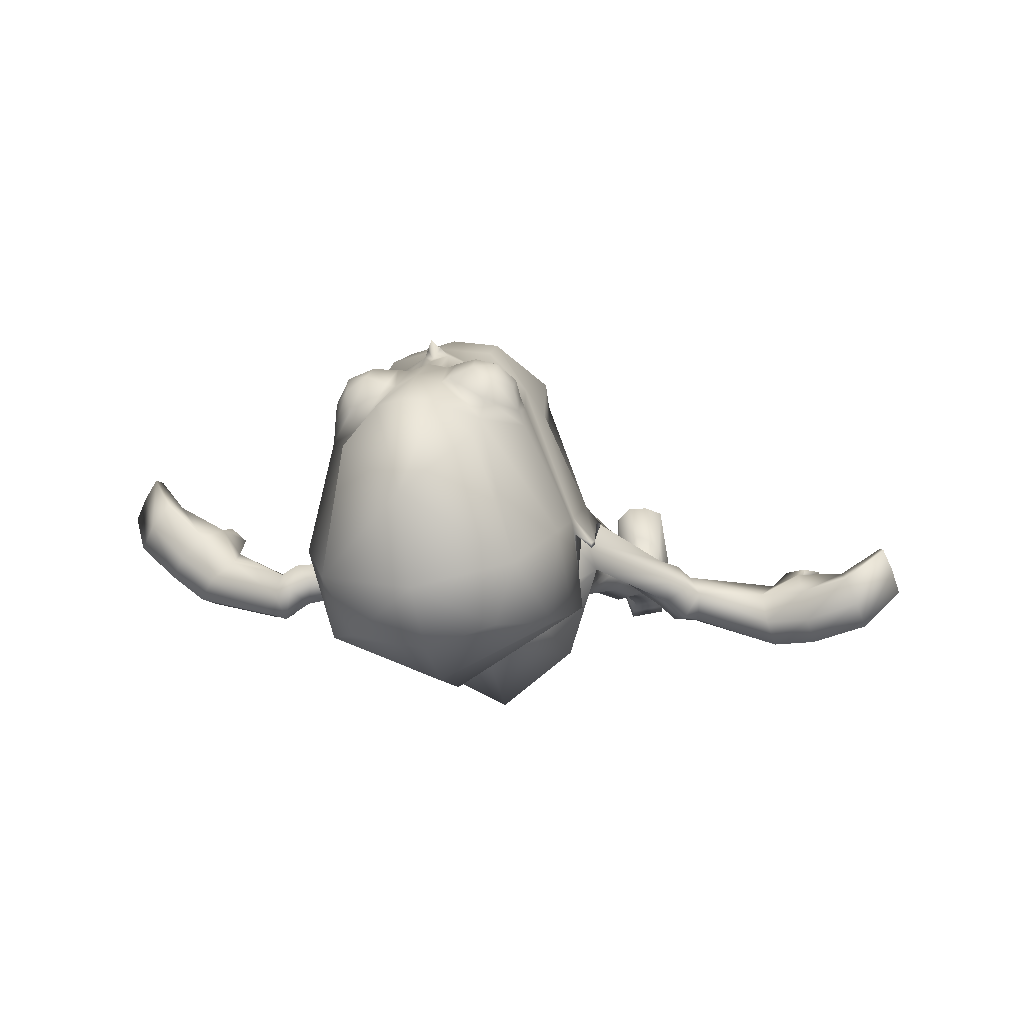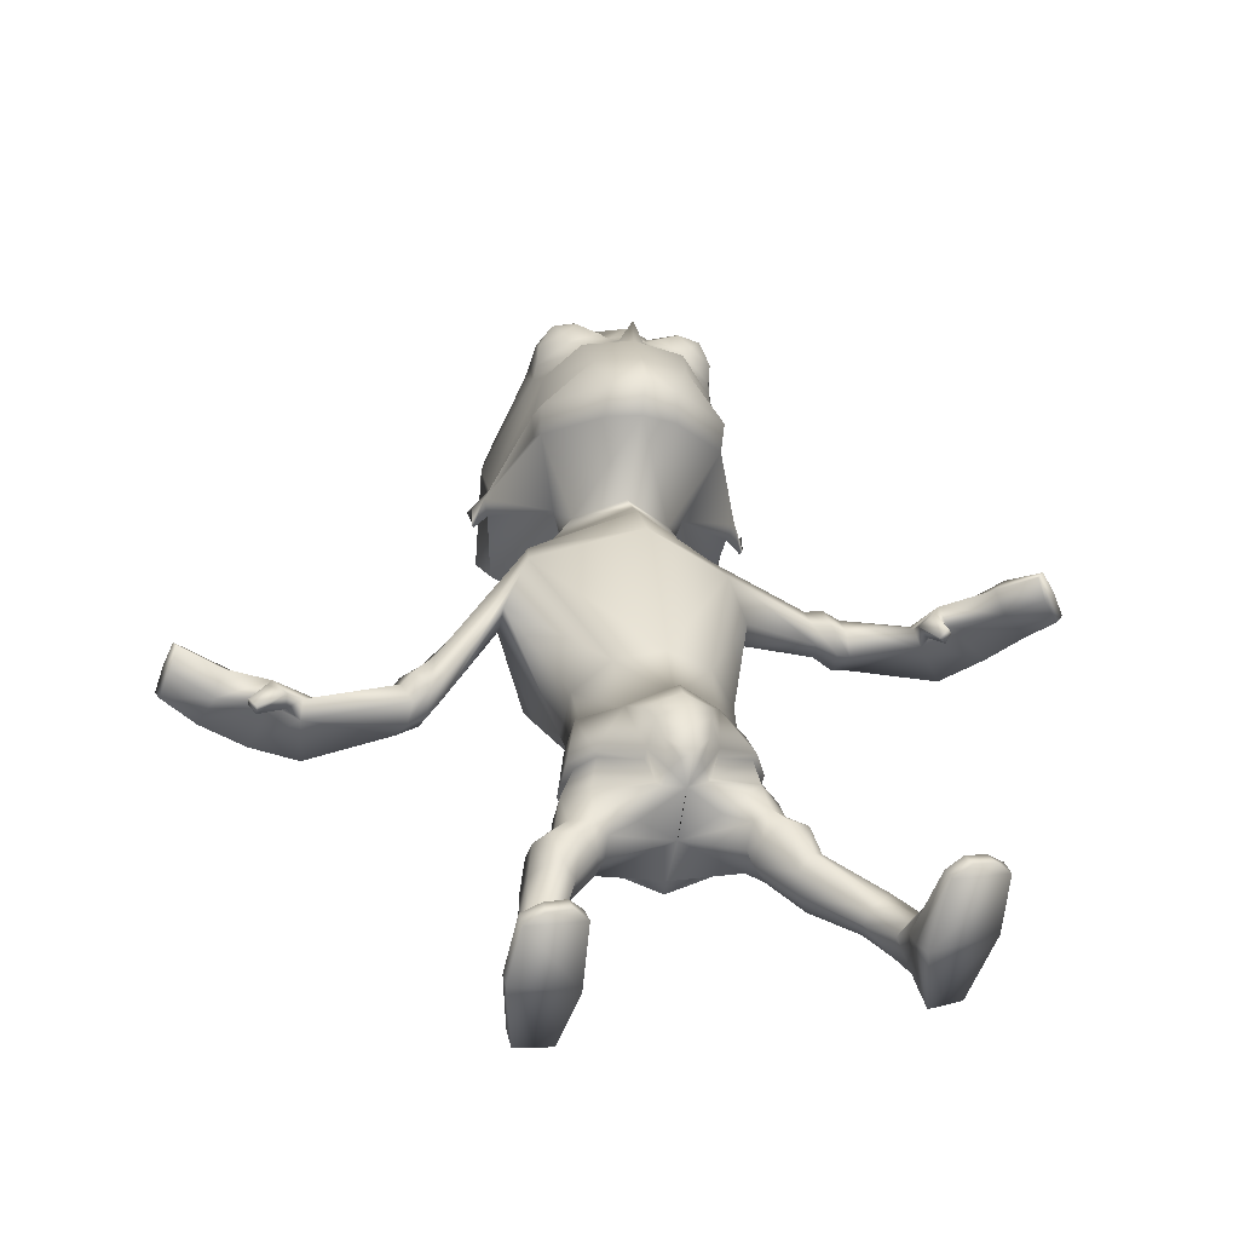
<metadata>
{"format":"obj","ext":"obj","renderer":"f3d","projection":"perspective","resolution":1024,"background":"white","views":[{"elev":12.8,"azim":-174.3,"up":"+Y"},{"elev":16.4,"azim":-9.1,"up":"+Y"}]}
</metadata>
<code>
o untitled2:Mesh1.001
v 2.565 5.931 -4.687
v 2.48 5.687 -4.255
v 2.962 4.291 -5.066
v 2.92 4.268 -5.772
v 1.899 7.214 -4.005
v 1.641 7.01 -3.248
v 2.534 6.324 -3.868
v 0.469 0.8132 2.448
v 1.582 1.005 2.054
v 1.882 1.012 2.737
v 1.546 1.077 2.976
v 5.676 3.162 -1.509
v 5.782 3.049 -1.566
v 5.883 3.235 -1.562
v 5.811 3.315 -1.527
v 3.149 3.798 -5.898
v 3.182 3.8 -5.79
v 3.154 3.723 -5.783
v 3.14 3.724 -5.91
v 2.895 2.862 -6.865
v 0.7026 2.034 -7.223
v 0.8665 2.467 -8.271
v 2.763 2.935 -7.536
v 1.029 3.191 -8.934
v 2.232 3.333 -8.724
v 3.062 3.885 -4.806
v 3.015 3.805 -4.808
v 3.095 3.927 -5.227
v 3.123 4.007 -5.233
v 2.9 3.998 -5.862
v 2.824 4.003 -5.069
v 2.337 6.461 -7.344
v 1.742 7.151 -7.065
v 1.902 7.177 -7.036
v 2.478 6.741 -7.25
v 1.614 7.27 -6.229
v 1.811 7.303 -6.307
v 2.093 6.993 -5.729
v 2.248 7.119 -5.905
v 2.686 6.296 -6.031
v 2.691 6.521 -6.127
v 2.847 6.115 -6.759
v 2.822 6.379 -6.782
v 2.266 7.269 -6.846
v 2.59 7.02 -6.972
v 2.216 7.336 -6.466
v 2.394 7.172 -6.158
v 2.746 6.827 -6.286
v 2.8 6.756 -6.693
v 2.605 7.177 -6.574
v 1.976 1.416 1.465
v 1.488 0.8365 1.334
v 1.255 1.169 0.4846
v 1.821 1.731 0.6008
v 0.7612 2.988 2.967
v 0.8944 2.875 2.896
v 1.092 3.044 2.503
v 0.7967 3.295 2.655
v 1.451 3.108 1.38
v 1.26 3.1 1.978
v 1.267 2.85 2.418
v 1.9 2.604 2.084
v 1.536 1.08 1.426
v 1.331 0.7555 2.146
v 0.4394 0.595 2.435
v 1.832 2.515 2.064
v 1.974 2.091 1.705
v 2.101 2.114 1.668
v 1.856 2.448 0.8999
v 1.407 2.999 1.28
v 1.961 2.488 0.9155
v 1.719 1.719 0.5842
v 1.863 1.479 1.532
v 1.167 1.295 0.5593
v 0.3206 1.158 0.5546
v 0.2895 1.006 0.507
v 1.213 2.675 2.341
v 1.265 3.252 1.726
v 1.185 3.236 2.141
v 0.3662 1.501 -0.2359
v 1.183 1.48 -0.1869
v 0.7361 3.446 1.605
v 1.508 3.469 0.5097
v 0.7569 3.865 0.7054
v 1.912 2.723 0.2401
v 1.798 1.951 -0.01527
v 0.3081 0.7662 -2.326
v 1.707 1.445 -2.384
v 2.407 4.008 -2.779
v 0.8499 5.188 -1.611
v 2.71 3.209 -2.646
v 2.593 2.737 -3.036
v 0.2876 0.5607 -3.524
v 1.697 1.277 -3.56
v 2.254 4.076 -3.436
v 0.8471 5.241 -2.504
v 7.71 3.462 -1.463
v 7.541 3.876 -1.43
v 7.36 3.771 -1.318
v 7.594 3.377 -1.378
v 2.538 2.772 -3.631
v 0.4143 2.122 -5.517
v 1.386 2.401 -5.011
v 1.84 4.283 -3.514
v 0.8376 5.199 -2.902
v 2.377 3.382 -3.775
v 2.119 3.51 -3.91
v 2.114 2.814 -4.255
v 0.37 0.5284 1.673
v 2.096 1.327 2.115
v 1.886 2.263 2.481
v 2.189 1.883 2.277
v 1.081 2.493 2.699
v 1.553 2.309 2.924
v 1.884 2.119 3.1
v 2.157 1.898 2.888
v 2.251 1.646 2.752
v 2.172 1.266 2.656
v 0.5857 1.538 2.685
v 1.524 1.51 3.151
v 1.208 2.003 2.901
v 1.62 1.947 3.174
v 3.822 2.04 6.016
v 4.745 1.963 5.766
v 4.495 2.182 5.88
v 4.117 2.232 5.986
v 2.176 0.9605 3.066
v 1.799 1.011 3.233
v 2.548 1.206 3.005
v 2.449 1.858 3.234
v 2.577 1.528 3.101
v 2.081 2.053 3.416
v 1.693 1.752 3.453
v 1.593 1.34 3.395
v 2.491 0.7457 3.489
v 2.307 0.7137 3.737
v 2.673 0.974 3.385
v 2.563 1.547 3.594
v 2.693 1.279 3.457
v 2.37 1.651 3.769
v 2.149 1.415 3.884
v 2.144 1.046 3.88
v 3.184 0.6163 4.224
v 2.973 0.6025 4.44
v 3.348 0.7958 4.147
v 3.42 1.164 4.305
v 3.436 0.9924 4.186
v 3.25 1.181 4.511
v 3.038 1.07 4.596
v 2.938 0.83 4.586
v 3.74 0.4105 4.681
v 3.33 0.4138 4.888
v 3.911 0.6384 4.604
v 3.817 0.9775 4.778
v 3.932 0.8586 4.659
v 3.661 1.039 4.942
v 3.478 1.002 5.038
v 3.315 0.8034 5.036
v 3.954 0.2659 4.899
v 3.529 0.2682 5.141
v 4.276 0.819 4.94
v 4.147 1.609 5.22
v 4.316 1.371 5.082
v 3.905 1.723 5.296
v 3.682 1.409 5.318
v 3.434 0.9497 5.284
v 4.054 2.277 5.765
v 4.407 2.232 5.669
v 4.689 2.055 5.558
v 4.592 1.03 5.318
v 4.187 0.06491 5.098
v 3.579 0.09451 5.4
v 3.451 0.925 5.596
v 3.766 2.095 5.799
v 4.682 0.9647 5.546
v 4.251 -0.1232 5.304
v 3.657 -0.09106 5.575
v 3.575 0.8661 5.822
v 3.969 2.674 -3.014
v 3.908 3.024 -3.025
v 3.955 2.423 -3.535
v 3.955 2.405 -3.201
v 3.838 3.152 -3.407
v 3.886 2.866 -3.679
v 4.186 3.127 -3.455
v 4.243 2.742 -3.807
v 4.349 2.167 -3.72
v 4.306 2.127 -3.282
v 4.329 2.498 -2.997
v 4.236 2.999 -3.015
v 4.534 2.629 -3.772
v 4.463 2.946 -3.482
v 5.517 2.985 -2.799
v 5.916 2.685 -2.972
v 4.631 2.094 -3.328
v 4.795 2.253 -3.635
v 6.141 2.258 -2.823
v 5.947 2.093 -2.516
v 4.503 2.85 -3.102
v 4.577 2.402 -3.104
v 5.6 2.742 -2.361
v 5.478 3.06 -2.423
v 0.6782 2.454 2.937
v 0.6241 1.976 2.809
v 6.171 3.377 -2.502
v 6.538 3.018 -2.666
v 6.747 2.615 -2.568
v 5.83 3.477 -2.236
v 6.681 2.521 -2.256
v 6.016 3.112 -2.245
v 6.914 3.91 -2.128
v 7.209 3.518 -2.222
v 7.412 3.077 -2.213
v 6.879 3.382 -1.937
v 6.696 3.822 -1.911
v 7.3 2.967 -2.013
v 5.638 2.986 -2.135
v 5.443 3.225 -2.026
v 5.857 3.278 -2.018
v 5.727 3.446 -1.949
v 7.223 4.178 -1.299
v 7.325 4.234 -1.387
v 1.568 4.637 -3.749
v 0.8314 5.2 -3.444
v 1.549 4.079 -3.879
v 0.4771 2.687 -5.648
v 1.223 2.851 -5.053
v 0.53 3.037 -5.312
v 0.9772 3.119 -4.895
v 1.674 3.203 -4.435
v 0.6721 3.888 -3.923
v 1.545 4.015 -4.336
v 0.6008 3.123 -4.966
v 0.5646 2.307 -5.536
v 2.522 2.868 -5.431
v 0.9957 6.719 -2.941
v 1.553 6.568 -2.909
v 1.869 4.629 -4.029
v 0.6168 2.087 -6.322
v 2.853 2.782 -6.205
v 1.085 7.296 -3.159
v 1.379 7.361 -7.097
v 1.307 7.407 -6.272
v 3.191 4.393 -7.412
v 3.172 4.356 -6.587
v 1.918 6.999 -8.067
v 1.457 7.143 -8.164
v 2.764 4.251 -8.562
v 1.208 4.299 -9.278
v 2.451 6.346 -8.175
v 2.436 5.897 -3.653
v 1.397 5.84 -9.174
v 1.15 7.447 -3.961
v 2.529 6.522 -5.279
v 2.06 7.24 -5.166
v 1.453 7.397 -5.557
v 1.389 7.553 -5.677
v 1.311 7.741 -5.807
v 1.232 7.504 -5.234
v 1.274 7.429 -5.873
v 0.8042 3.509 2.297
v 0.7885 3.594 1.966
v 1.005 2.492 2.856
v 0.7742 3.644 1.739
v 0.9653 2.677 2.804
v 1.451 7.31 -6.067
v 1.292 7.418 -6.093
v -0.5509 6.314 -4.936
v -1.154 4.778 -6.142
v -1.319 4.82 -5.422
v -0.5878 6.064 -4.474
v 0.3697 7.402 -4.107
v -0.5032 6.698 -4.068
v 0.483 7.154 -3.319
v -0.707 1.115 2.817
v -1.09 1.176 2.557
v -0.7654 1.259 1.952
v -5.388 2.637 -1.295
v -5.512 2.733 -1.428
v -5.525 2.631 -1.475
v -5.406 2.49 -1.37
v -1.474 4.378 -6.314
v -1.482 4.304 -6.327
v -1.523 4.308 -6.199
v -1.527 4.389 -6.21
v -1.236 3.398 -7.29
v -0.9574 3.418 -7.918
v -0.1165 3.638 -8.965
v -1.564 4.46 -5.188
v -1.52 4.583 -5.624
v -1.516 4.499 -5.614
v -1.54 4.371 -5.182
v -1.186 4.512 -6.236
v -1.265 4.506 -5.404
v 0.2858 6.725 -7.542
v 0.2051 7.033 -7.467
v 0.8242 7.316 -7.138
v 0.9746 7.25 -7.138
v 0.8074 7.429 -6.402
v 0.9717 7.35 -6.291
v 0.2688 7.366 -6.089
v 0.3511 7.208 -5.89
v -0.2727 6.894 -6.401
v -0.347 6.676 -6.311
v -0.306 6.778 -7.078
v -0.4022 6.531 -7.067
v 0.1176 7.336 -7.204
v 0.4662 7.499 -7.014
v 0.4599 7.558 -6.63
v 0.19 7.45 -6.363
v -0.2132 7.201 -6.561
v -0.2049 7.139 -6.975
v 0.06764 7.5 -6.811
v -1.038 1.871 1.47
v -0.82 2.287 0.6737
v -0.4789 1.583 0.4643
v -0.7517 1.212 1.242
v 0.3939 3.122 2.578
v 0.5796 2.913 2.924
v -0.02753 3.317 1.613
v -0.581 2.862 2.278
v 0.1444 2.945 2.54
v 0.1914 3.207 2.135
v -0.7235 1.438 1.348
v -0.5443 0.9561 2.074
v -0.5491 2.752 2.238
v -0.9396 2.516 1.804
v -0.828 2.442 1.821
v -0.6229 2.906 1.085
v -0.7079 2.975 1.121
v -0.02368 3.215 1.493
v -0.7313 2.239 0.6547
v -0.9125 1.878 1.528
v -0.3563 1.65 0.5538
v 0.1278 2.751 2.453
v 0.3243 3.333 2.257
v 0.2113 3.371 1.909
v -0.3845 1.748 -0.134
v -0.05794 3.728 0.6269
v -0.6588 3.16 0.3704
v -0.8077 2.392 0.08482
v -0.9009 1.787 -2.385
v -0.8994 4.439 -2.847
v -1.331 3.702 -2.597
v -1.369 3.2 -2.974
v -0.9233 1.59 -3.448
v -0.8126 4.431 -3.49
v -6.965 2.611 -2.339
v -6.903 2.568 -2.192
v -6.715 3.009 -2.172
v -6.823 3.044 -2.38
v -1.398 3.206 -3.516
v -0.4264 2.579 -4.956
v -0.3769 4.546 -3.594
v -0.9087 3.848 -3.864
v -1.215 3.758 -3.594
v -1.047 3.147 -4.188
v -1.191 1.678 2.044
v -1.111 2.181 2.323
v -0.6829 2.401 2.599
v 0.2275 2.538 2.768
v -1.077 2.039 2.918
v -0.7389 2.112 3.154
v -0.3253 2.309 3.017
v -1.246 1.868 2.735
v -1.292 1.517 2.549
v -0.5506 1.457 3.054
v -0.5194 1.872 3.171
v -0.04179 1.977 2.932
v -1.253 1.865 6.294
v -1.491 2.097 6.415
v -1.878 2.109 6.499
v -2.185 1.939 6.51
v -1.039 1.045 2.987
v -1.433 1.146 2.87
v -1.709 1.493 2.923
v -1.621 1.776 3.085
v -1.387 2.011 3.267
v -0.9679 2.042 3.429
v -0.6934 1.642 3.346
v -0.7272 1.25 3.184
v -1.444 0.7792 3.477
v -1.714 0.9012 3.373
v -1.853 1.172 3.416
v -1.749 1.445 3.537
v -1.501 1.648 3.611
v -1.232 1.676 3.662
v -1.058 1.387 3.608
v -1.154 1.035 3.554
v -1.61 0.5915 4.415
v -1.893 0.6874 4.366
v -2.02 0.9015 4.421
v -2.019 1.093 4.528
v -1.897 1.226 4.635
v -1.646 1.167 4.703
v -1.459 1.01 4.635
v -1.445 0.7688 4.539
v -1.704 0.345 4.961
v -2.144 0.4528 5.033
v -2.259 0.7119 5.093
v -2.192 0.9128 5.175
v -2.006 0.9832 5.22
v -1.778 0.9804 5.268
v -1.588 0.8958 5.235
v -1.507 0.6822 5.117
v -1.756 0.1715 5.273
v -2.229 0.283 5.323
v -2.35 0.8435 5.538
v -2.222 1.373 5.693
v -1.975 1.57 5.736
v -1.71 1.641 5.693
v -1.546 1.288 5.602
v -1.433 0.8035 5.422
v -1.891 2.17 6.274
v -1.532 2.157 6.192
v -2.217 2.044 6.304
v -2.331 0.07868 5.656
v -2.411 1.051 6.016
v -1.674 -0.02853 5.522
v -1.305 0.75 5.7
v -1.296 1.936 6.079
v -2.288 -0.1148 5.872
v -2.392 0.974 6.257
v -1.658 -0.2106 5.721
v -1.315 0.6897 5.956
v -2.366 2.815 -1.883
v -2.395 2.437 -1.936
v -2.476 2.228 -2.179
v -2.662 2.348 -2.429
v -2.694 2.838 -2.417
v -2.512 3.058 -2.166
v -3.062 2.657 -2.368
v -2.831 2.914 -1.974
v -2.799 1.914 -2.074
v -3.004 2.047 -2.429
v -2.625 2.647 -1.66
v -2.697 2.167 -1.755
v -3.261 2.463 -2.252
v -4.536 2.003 -2.435
v -4.422 2.441 -2.14
v -3.074 2.69 -1.924
v -3.181 1.848 -1.883
v -4.715 1.471 -1.941
v -4.702 1.537 -2.335
v -3.242 1.955 -2.226
v -2.915 2.481 -1.633
v -4.641 2.544 -1.86
v -4.7 2.209 -1.797
v -3.005 2.067 -1.737
v -5.273 2.116 -2.648
v -5.174 2.591 -2.409
v -5.413 1.677 -2.578
v -5.11 2.824 -2.031
v -5.165 2.421 -2.045
v -5.539 1.639 -2.272
v -6.17 2.494 -2.773
v -5.962 2.938 -2.698
v -6.336 2.04 -2.712
v -5.888 2.95 -2.389
v -6.032 2.467 -2.357
v -6.327 2.002 -2.469
v -4.902 2.739 -1.578
v -4.925 2.441 -1.71
v -5.227 2.647 -1.824
v -5.211 2.854 -1.741
v -6.645 3.425 -2.378
v -6.595 3.416 -2.242
v -0.02494 4.828 -3.835
v -0.1602 4.276 -3.925
v -0.172 2.986 -5.013
v 0.1356 3.198 -4.872
v -0.5145 3.411 -4.439
v -0.1448 4.206 -4.417
v -1.19 3.34 -5.778
v 0.4183 6.71 -2.978
v -0.3052 4.885 -4.141
v -1.355 3.326 -6.63
v -1.023 4.939 -7.843
v -1.19 4.917 -7.016
v 0.9653 7.122 -8.161
v -0.4206 4.665 -8.889
v 0.3177 6.622 -8.388
v -0.5414 6.264 -3.837
v -0.2679 6.867 -5.524
v 0.3597 7.45 -5.311
v 1.042 7.448 -5.593
v 1.164 7.581 -5.697
v 0.3199 2.499 2.915
v 0.4257 2.721 2.853
v 1.108 7.353 -6.1
f 1 2 3 4
f 5 6 7 1
f 8 9 10 11
f 12 13 14 15
f 16 17 18 19
f 20 21 22 23
f 23 22 24 25
f 26 27 28 29
f 30 4 16 19
f 3 31 27 26
f 18 17 29 28
f 32 33 34 35
f 33 36 37 34
f 36 38 39 37
f 38 40 41 39
f 40 42 43 41
f 42 32 35 43
f 35 34 44 45
f 34 37 46 44
f 37 39 47 46
f 39 41 48 47
f 41 43 49 48
f 43 35 45 49
f 50 45 44 46
f 50 46 47 48
f 50 48 49 45
f 51 52 53 54
f 55 56 57 58
f 59 60 61 62
f 63 9 64 52
f 9 8 65 64
f 66 67 68 62
f 69 70 59 71
f 72 69 71 54
f 67 73 51 68
f 73 63 52 51
f 74 72 54 53
f 75 74 53 76
f 77 66 62 61
f 60 59 78 79
f 61 60 79 57
f 74 75 80 81
f 82 70 83 84
f 70 69 85 83
f 72 74 81 86
f 81 80 87 88
f 84 83 89 90
f 83 85 91 89
f 86 81 88 92
f 88 87 93 94
f 90 89 95 96
f 97 98 99 100
f 92 88 94 101
f 94 93 102 103
f 96 95 104 105
f 95 106 107 104
f 101 94 103 108
f 109 52 64 65
f 63 73 110 9
f 67 66 111 112
f 66 77 113 111
f 111 114 115 116
f 112 111 116 117
f 9 110 118 10
f 119 8 11 120
f 114 121 122 115
f 123 124 125 126
f 11 10 127 128
f 10 118 129 127
f 117 116 130 131
f 116 115 132 130
f 115 122 133 132
f 120 11 128 134
f 128 127 135 136
f 127 129 137 135
f 131 130 138 139
f 130 132 140 138
f 132 133 141 140
f 134 128 136 142
f 136 135 143 144
f 135 137 145 143
f 139 138 146 147
f 138 140 148 146
f 140 141 149 148
f 142 136 144 150
f 144 143 151 152
f 143 145 153 151
f 147 146 154 155
f 146 148 156 154
f 148 149 157 156
f 150 144 152 158
f 152 151 159 160
f 151 153 161 159
f 155 154 162 163
f 154 156 164 162
f 156 157 165 164
f 158 152 160 166
f 162 164 167 168
f 163 162 168 169
f 159 161 170 171
f 160 159 171 172
f 166 160 172 173
f 164 165 174 167
f 171 170 175 176
f 172 171 176 177
f 173 172 177 178
f 167 174 123 126
f 168 167 126 125
f 169 168 125 124
f 177 176 175 178
f 89 91 179 180
f 92 101 181 182
f 106 95 183 184
f 95 89 180 183
f 184 183 185 186
f 182 181 187 188
f 180 179 189 190
f 183 180 190 185
f 191 192 193 194
f 195 196 197 198
f 199 200 201 202
f 192 199 202 193
f 203 204 119 121
f 122 121 119 120
f 133 122 120 134
f 141 133 134 142
f 149 141 142 150
f 157 149 150 158
f 165 157 158 166
f 174 165 166 173
f 123 174 173 178
f 178 175 124 123
f 170 169 124 175
f 161 163 169 170
f 153 155 163 161
f 145 147 155 153
f 137 139 147 145
f 129 131 139 137
f 118 117 131 129
f 110 112 117 118
f 73 67 112 110
f 85 69 72 86
f 91 85 86 92
f 179 91 92 182
f 189 179 182 188
f 201 200 195 198
f 196 191 194 197
f 181 184 186 187
f 101 106 184 181
f 107 106 101 108
f 186 185 192 191
f 187 186 191 196
f 188 187 196 195
f 200 189 188 195
f 190 189 200 199
f 185 190 199 192
f 194 193 205 206
f 197 194 206 207
f 193 202 208 205
f 201 198 209 210
f 198 197 207 209
f 206 205 211 212
f 207 206 212 213
f 208 210 214 215
f 205 208 215 211
f 210 209 216 214
f 209 207 213 216
f 202 201 217 218
f 201 210 219 217
f 210 208 220 219
f 208 202 218 220
f 218 217 13 12
f 217 219 14 13
f 219 220 15 14
f 220 218 12 15
f 211 215 221 222
f 212 211 222 98
f 213 212 98 97
f 216 213 97 100
f 214 216 100 99
f 215 214 99 221
f 99 98 222 221
f 105 104 223 224
f 225 223 104 107
f 103 102 226 227
f 227 226 228 229
f 229 225 230 227
f 225 107 108 230
f 230 108 103 227
f 229 228 231 225
f 232 233 234 235
f 236 224 223 237
f 238 232 235 31 3
f 235 234 239 240
f 236 237 6 241
f 242 243 36 33
f 244 245 20 23
f 242 33 246 247
f 248 244 23 25
f 249 248 25 24
f 240 239 21 20
f 245 4 30 240 20
f 32 244 248 250
f 42 245 244 32
f 40 4 245 42
f 251 238 3 2
f 246 33 32 250
f 246 250 252 247
f 252 250 248 249
f 6 5 253 241
f 6 237 251 7
f 223 238 251 237
f 225 232 238 223
f 225 231 233 232
f 30 31 235 240
f 4 3 17 16
f 31 30 19 18
f 31 18 28 27
f 17 3 26 29
f 254 40 38 255
f 4 40 254 1
f 256 257 258 259
f 260 258 257 256
f 255 259 253 5
f 254 255 5 1
f 7 251 2 1
f 38 256 259 255
f 261 79 78 262
f 62 68 71 59
f 54 71 68 51
f 52 109 76 53
f 58 57 79 261
f 111 113 263 114
f 70 82 264 59
f 263 113 265 203
f 113 77 61 265
f 59 264 262 78
f 203 265 56 55
f 265 61 57 56
f 263 203 121 114
f 36 266 256 38
f 243 267 266 36
f 256 266 267 260
f 268 269 270 271
f 272 268 273 274
f 8 275 276 277
f 278 279 280 281
f 282 283 284 285
f 286 287 22 21
f 287 288 24 22
f 289 290 291 292
f 293 283 282 269
f 270 289 292 294
f 284 291 290 285
f 295 296 297 298
f 298 297 299 300
f 300 299 301 302
f 302 301 303 304
f 304 303 305 306
f 306 305 296 295
f 296 307 308 297
f 297 308 309 299
f 299 309 310 301
f 301 310 311 303
f 303 311 312 305
f 305 312 307 296
f 313 309 308 307
f 313 311 310 309
f 313 307 312 311
f 314 315 316 317
f 55 58 318 319
f 320 321 322 323
f 324 317 325 277
f 277 325 65 8
f 326 321 327 328
f 329 330 320 331
f 332 315 330 329
f 328 327 314 333
f 333 314 317 324
f 334 316 315 332
f 75 76 316 334
f 335 322 321 326
f 323 336 337 320
f 322 318 336 323
f 334 338 80 75
f 82 84 339 331
f 331 339 340 329
f 332 341 338 334
f 338 342 87 80
f 84 90 343 339
f 339 343 344 340
f 341 345 342 338
f 342 346 93 87
f 90 96 347 343
f 348 349 350 351
f 345 352 346 342
f 346 353 102 93
f 96 105 354 347
f 347 354 355 356
f 352 357 353 346
f 109 65 325 317
f 324 277 358 333
f 328 359 360 326
f 326 360 361 335
f 360 362 363 364
f 359 365 362 360
f 277 276 366 358
f 119 367 275 8
f 364 363 368 369
f 370 371 372 373
f 275 374 375 276
f 276 375 376 366
f 365 377 378 362
f 362 378 379 363
f 363 379 380 368
f 367 381 374 275
f 374 382 383 375
f 375 383 384 376
f 377 385 386 378
f 378 386 387 379
f 379 387 388 380
f 381 389 382 374
f 382 390 391 383
f 383 391 392 384
f 385 393 394 386
f 386 394 395 387
f 387 395 396 388
f 389 397 390 382
f 390 398 399 391
f 391 399 400 392
f 393 401 402 394
f 394 402 403 395
f 395 403 404 396
f 397 405 398 390
f 398 406 407 399
f 399 407 408 400
f 401 409 410 402
f 402 410 411 403
f 403 411 412 404
f 405 413 406 398
f 410 414 415 411
f 409 416 414 410
f 407 417 418 408
f 406 419 417 407
f 413 420 419 406
f 411 415 421 412
f 417 422 423 418
f 419 424 422 417
f 420 425 424 419
f 415 371 370 421
f 414 372 371 415
f 416 373 372 414
f 424 425 423 422
f 343 426 427 344
f 345 428 429 352
f 356 430 431 347
f 347 431 426 343
f 430 432 433 431
f 428 434 435 429
f 426 436 437 427
f 431 433 436 426
f 438 439 440 441
f 442 443 444 445
f 446 447 448 449
f 441 440 447 446
f 203 369 119 204
f 368 367 119 369
f 380 381 367 368
f 388 389 381 380
f 396 397 389 388
f 404 405 397 396
f 412 413 405 404
f 421 420 413 412
f 370 425 420 421
f 425 370 373 423
f 418 423 373 416
f 408 418 416 409
f 400 408 409 401
f 392 400 401 393
f 384 392 393 385
f 376 384 385 377
f 366 376 377 365
f 358 366 365 359
f 333 358 359 328
f 340 341 332 329
f 344 345 341 340
f 427 428 345 344
f 437 434 428 427
f 448 443 442 449
f 445 444 439 438
f 429 435 432 430
f 352 429 430 356
f 355 357 352 356
f 432 438 441 433
f 435 445 438 432
f 434 442 445 435
f 449 442 434 437
f 436 446 449 437
f 433 441 446 436
f 439 450 451 440
f 444 452 450 439
f 440 451 453 447
f 448 454 455 443
f 443 455 452 444
f 450 456 457 451
f 452 458 456 450
f 453 459 460 454
f 451 457 459 453
f 454 460 461 455
f 455 461 458 452
f 447 462 463 448
f 448 463 464 454
f 454 464 465 453
f 453 465 462 447
f 462 278 281 463
f 463 281 280 464
f 464 280 279 465
f 465 279 278 462
f 457 466 467 459
f 456 351 466 457
f 458 348 351 456
f 461 349 348 458
f 460 350 349 461
f 459 467 350 460
f 350 467 466 351
f 105 224 468 354
f 469 355 354 468
f 353 470 226 102
f 470 471 228 226
f 471 470 472 469
f 469 472 357 355
f 472 470 353 357
f 471 469 231 228
f 473 474 234 233
f 236 475 468 224
f 476 270 294 474 473
f 474 477 239 234
f 236 241 274 475
f 242 298 300 243
f 478 287 286 479
f 242 247 480 298
f 481 288 287 478
f 249 24 288 481
f 477 286 21 239
f 479 286 477 293 269
f 295 482 481 478
f 306 295 478 479
f 304 306 479 269
f 483 271 270 476
f 480 482 295 298
f 480 247 252 482
f 252 249 481 482
f 274 241 253 272
f 274 273 483 475
f 468 475 483 476
f 469 468 476 473
f 469 473 233 231
f 293 477 474 294
f 269 282 285 270
f 294 284 283 293
f 294 292 291 284
f 285 290 289 270
f 484 485 302 304
f 269 268 484 304
f 486 259 258 487
f 260 486 487 258
f 485 272 253 259
f 484 268 272 485
f 273 268 271 483
f 302 485 259 486
f 261 262 337 336
f 321 320 330 327
f 315 314 327 330
f 317 316 76 109
f 58 261 336 318
f 360 364 488 361
f 331 320 264 82
f 488 203 489 361
f 361 489 322 335
f 320 337 262 264
f 203 55 319 489
f 489 319 318 322
f 488 364 369 203
f 300 302 486 490
f 243 300 490 267
f 486 260 267 490

</code>
